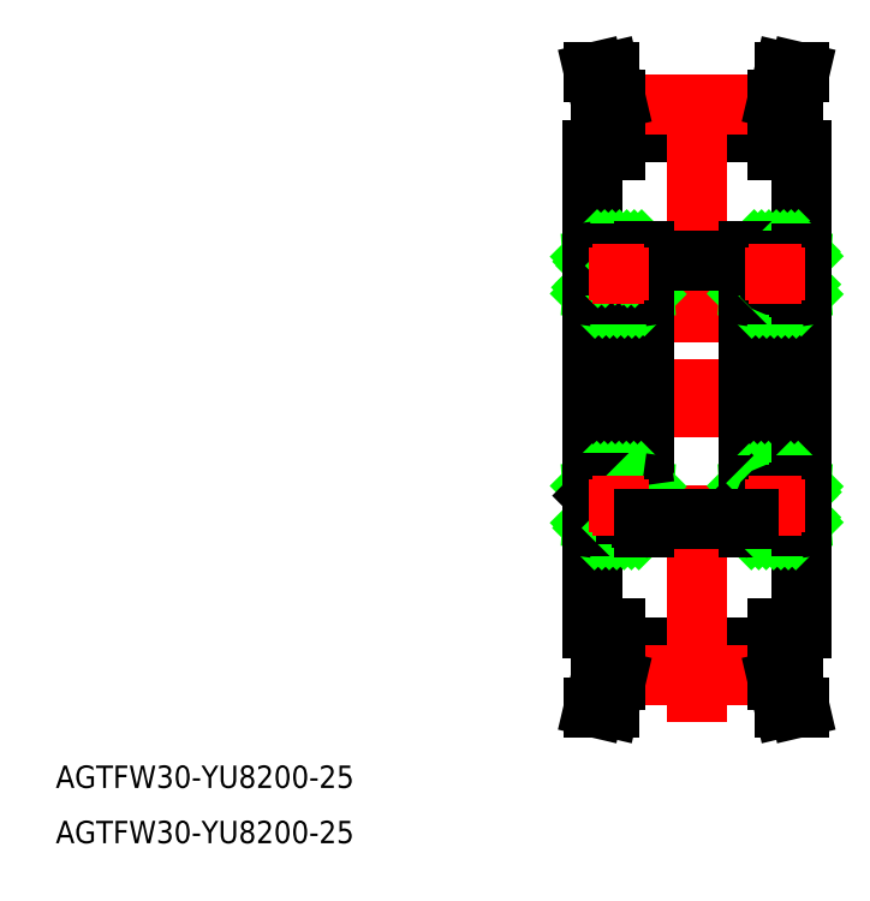
<metadata>
{"format":"dxf","ext":"dxf","renderer":"ezdxf+matplotlib","layout":"modelspace","background":"white","min_lineweight":24,"dpi":150}
</metadata>
<code>
0
SECTION
2
ENTITIES
0
LINE
8
0
10
3.15
20
37.51
30
0
11
24.85
21
37.51
31
0
0
LINE
8
0
10
3.15
20
34.49
30
0
11
24.85
21
34.49
31
0
0
LINE
8
CENTER
10
3.15
20
38.19
30
0
11
24.85
21
38.19
31
0
0
LINE
8
0
10
3.15
20
-37.51
30
0
11
24.85
21
-37.51
31
0
0
LINE
8
0
10
3.15
20
-34.49
30
0
11
24.85
21
-34.49
31
0
0
LINE
8
CENTER
10
3.15
20
-38.2
30
0
11
24.85
21
-38.2
31
0
0
LINE
8
CENTER
10
-2
20
-4.1e-15
30
0
11
30
21
-4.1e-15
31
0
0
LINE
8
0
10
-1.42e-14
20
32
30
0
11
1.42e-14
21
-32
31
0
0
LINE
8
0
10
1.15
20
-38.67
30
0
11
1.15
21
-32
31
0
0
LINE
8
0
10
3.15
20
-38.9
30
0
11
3.15
21
-32
31
0
0
LINE
8
0
10
0.25
20
-42.5
30
0
11
2.304
21
-42.5
31
0
0
LINE
8
0
10
0.25
20
-42.5
30
0
11
1.15
21
-38.67
31
0
0
LINE
8
0
10
2.304
20
-42.5
30
0
11
3.15
21
-38.9
31
0
0
LINE
8
0
10
3.15
20
-32
30
0
11
1.42e-14
21
-32
31
0
0
LINE
8
0
10
3.15
20
38.9
30
0
11
3.15
21
32
31
0
0
LINE
8
0
10
1.15
20
38.67
30
0
11
0.25
21
42.5
31
0
0
LINE
8
0
10
1.15
20
38.67
30
0
11
1.15
21
32
31
0
0
LINE
8
0
10
3.15
20
32
30
0
11
-1.42e-14
21
32
31
0
0
LINE
8
0
10
0.25
20
42.5
30
0
11
2.304
21
42.5
31
0
0
LINE
8
0
10
3.15
20
38.9
30
0
11
2.304
21
42.5
31
0
0
LINE
8
0
10
28
20
32
30
0
11
28
21
-32
31
0
0
LINE
8
0
10
26.85
20
-38.67
30
0
11
26.85
21
-32
31
0
0
LINE
8
0
10
24.85
20
-38.9
30
0
11
24.85
21
-32
31
0
0
LINE
8
0
10
26.85
20
-38.67
30
0
11
27.75
21
-42.5
31
0
0
LINE
8
0
10
27.75
20
-42.5
30
0
11
25.7
21
-42.5
31
0
0
LINE
8
0
10
24.85
20
-38.9
30
0
11
25.7
21
-42.5
31
0
0
LINE
8
0
10
24.85
20
-32
30
0
11
28
21
-32
31
0
0
LINE
8
0
10
24.85
20
38.9
30
0
11
24.85
21
32
31
0
0
LINE
8
0
10
27.75
20
42.5
30
0
11
26.85
21
38.67
31
0
0
LINE
8
0
10
24.85
20
32
30
0
11
28
21
32
31
0
0
LINE
8
0
10
26.85
20
38.67
30
0
11
26.85
21
32
31
0
0
LINE
8
0
10
28
20
32
30
0
11
28
21
32
31
0
0
LINE
8
0
10
27.75
20
42.5
30
0
11
25.7
21
42.5
31
0
0
LINE
8
0
10
25.7
20
42.5
30
0
11
24.85
21
38.9
31
0
0
TEXT
8
0
10
-71.79
20
-53.3
30
0
40
3
1
AGTFW30-YU8200-25
0
TEXT
8
0
10
-71.79
20
-60.7
30
0
40
3
1
AGTFW30-YU8200-25
0
LINE
8
CENTER
10
14
20
-44.5
30
0
11
14
21
44.5
31
0
0
LINE
8
0
10
28
20
12.8
30
0
11
28
21
-7.1e-15
31
0
0
LINE
8
0
10
21
20
12.8
30
0
11
21
21
-7.1e-15
31
0
0
LINE
8
0
10
27.28
20
-14.2
30
0
11
25.58
21
-12.5
31
0
0
LINE
8
0
10
26.29
20
-14.2
30
0
11
24.59
21
-12.5
31
0
0
LINE
8
0
10
25.27
20
-18.5
30
0
11
27.17
21
-16.6
31
0
0
LINE
8
0
10
24.28
20
-18.5
30
0
11
26.18
21
-16.6
31
0
0
LINE
8
0
10
21.3
20
-12.5
30
0
11
27.7
21
-12.5
31
0
0
LINE
8
0
10
28
20
-18.5
30
0
11
21
21
-18.5
31
0
0
LINE
8
0
10
27.68
20
-14.2
30
0
11
25.25
21
-14.2
31
0
0
LINE
8
0
10
25.52
20
-16.6
30
0
11
27.68
21
-16.6
31
0
0
LINE
8
0
10
21
20
-12.8
30
0
11
21
21
-7.1e-15
31
0
0
ARC
8
0
10
21.3
20
-12.8
30
0
40
0.3
50
90
51
180
0
LINE
8
0
10
21.32
20
-17.15
30
0
11
21.08
21
-13.7
31
0
0
LINE
8
0
10
21.08
20
-17.15
30
0
11
21.32
21
-13.7
31
0
0
LINE
8
0
10
21.08
20
-13.7
30
0
11
21.08
21
-17.15
31
0
0
LINE
8
0
10
21
20
-17.15
30
0
11
21
21
-13.7
31
0
0
LINE
8
0
10
21.32
20
-14.2
30
0
11
21.32
21
-16.6
31
0
0
LINE
8
0
10
22.3
20
-18.5
30
0
11
23.92
21
-16.88
31
0
0
LINE
8
0
10
21.31
20
-18.5
30
0
11
23.21
21
-16.6
31
0
0
LINE
8
0
10
21.32
20
-16.6
30
0
11
23.48
21
-16.6
31
0
0
LINE
8
0
10
21
20
-17.82
30
0
11
22.22
21
-16.6
31
0
0
LINE
8
0
10
21.32
20
-17.15
30
0
11
21.32
21
-16.6
31
0
0
LINE
8
0
10
21.32
20
-17.15
30
0
11
21
21
-17.15
31
0
0
ARC
8
0
10
21.3
20
-18.2
30
0
40
0.3
50
180
51
270
0
LINE
8
0
10
21
20
-18.5
30
0
11
21
21
-17.15
31
0
0
LINE
8
0
10
23.29
20
-18.5
30
0
11
24.82
21
-16.96
31
0
0
LINE
8
0
10
24.16
20
-14.05
30
0
11
22.61
21
-12.5
31
0
0
LINE
8
0
10
23.32
20
-14.2
30
0
11
21.62
21
-12.5
31
0
0
LINE
8
0
10
23.75
20
-14.2
30
0
11
21.32
21
-14.2
31
0
0
LINE
8
0
10
22.33
20
-14.2
30
0
11
21
21
-12.87
31
0
0
LINE
8
0
10
21.34
20
-14.2
30
0
11
21.32
21
-14.18
31
0
0
LINE
8
0
10
21
20
-13.7
30
0
11
21.32
21
-13.7
31
0
0
LINE
8
0
10
21.32
20
-14.2
30
0
11
21.32
21
-13.7
31
0
0
LINE
8
0
10
21
20
-13.7
30
0
11
21
21
-12.8
31
0
0
LINE
8
0
10
25.3
20
-14.2
30
0
11
23.6
21
-12.5
31
0
0
LINE
8
0
10
28
20
-12.8
30
0
11
28
21
-7.1e-15
31
0
0
ARC
8
0
10
27.7
20
-12.8
30
0
40
0.3
50
0
51
90
0
LINE
8
0
10
27.92
20
-17.15
30
0
11
27.68
21
-13.7
31
0
0
LINE
8
0
10
27.68
20
-17.15
30
0
11
27.92
21
-13.7
31
0
0
LINE
8
0
10
28
20
-17.15
30
0
11
28
21
-13.7
31
0
0
LINE
8
0
10
27.92
20
-17.15
30
0
11
27.92
21
-13.7
31
0
0
LINE
8
0
10
27.68
20
-16.6
30
0
11
27.68
21
-14.2
31
0
0
LINE
8
0
10
27.25
20
-18.5
30
0
11
28
21
-17.75
31
0
0
LINE
8
0
10
26.26
20
-18.5
30
0
11
27.68
21
-17.08
31
0
0
LINE
8
0
10
27.68
20
-17.15
30
0
11
28
21
-17.15
31
0
0
LINE
8
0
10
27.68
20
-16.6
30
0
11
27.68
21
-17.15
31
0
0
ARC
8
0
10
27.7
20
-18.2
30
0
40
0.3
50
270
51
8.538e-07
0
LINE
8
0
10
28
20
-17.15
30
0
11
28
21
-18.2
31
0
0
LINE
8
0
10
27.77
20
-13.7
30
0
11
26.57
21
-12.5
31
0
0
LINE
8
0
10
28
20
-12.94
30
0
11
27.56
21
-12.5
31
0
0
LINE
8
0
10
27.68
20
-13.7
30
0
11
28
21
-13.7
31
0
0
LINE
8
0
10
27.68
20
-13.7
30
0
11
27.68
21
-14.2
31
0
0
LINE
8
0
10
28
20
-12.8
30
0
11
28
21
-13.7
31
0
0
LINE
8
0
10
27.31
20
12.5
30
0
11
25.61
21
14.2
31
0
0
LINE
8
0
10
26.32
20
12.5
30
0
11
24.79
21
14.03
31
0
0
LINE
8
0
10
25.72
20
16.6
30
0
11
27.62
21
18.5
31
0
0
LINE
8
0
10
25.03
20
16.9
30
0
11
26.63
21
18.5
31
0
0
LINE
8
0
10
21.3
20
12.5
30
0
11
27.7
21
12.5
31
0
0
LINE
8
0
10
28
20
18.5
30
0
11
21
21
18.5
31
0
0
LINE
8
0
10
27.68
20
14.2
30
0
11
25.25
21
14.2
31
0
0
LINE
8
0
10
25.52
20
16.6
30
0
11
27.68
21
16.6
31
0
0
LINE
8
0
10
21.32
20
17.15
30
0
11
21.08
21
13.7
31
0
0
LINE
8
0
10
21.08
20
17.15
30
0
11
21.32
21
13.7
31
0
0
LINE
8
0
10
21.08
20
13.7
30
0
11
21.08
21
17.15
31
0
0
LINE
8
0
10
21
20
17.15
30
0
11
21
21
13.7
31
0
0
LINE
8
0
10
21.32
20
14.2
30
0
11
21.32
21
16.6
31
0
0
LINE
8
0
10
24.34
20
12.5
30
0
11
22.64
21
14.2
31
0
0
LINE
8
0
10
23.35
20
12.5
30
0
11
21.65
21
14.2
31
0
0
LINE
8
0
10
23.75
20
14.2
30
0
11
21.32
21
14.2
31
0
0
LINE
8
0
10
22.36
20
12.5
30
0
11
21.16
21
13.7
31
0
0
LINE
8
0
10
21.37
20
12.5
30
0
11
21
21
12.87
31
0
0
LINE
8
0
10
21
20
13.7
30
0
11
21.32
21
13.7
31
0
0
LINE
8
0
10
21.32
20
14.2
30
0
11
21.32
21
13.7
31
0
0
ARC
8
0
10
21.3
20
12.8
30
0
40
0.3
50
180
51
270
0
LINE
8
0
10
21
20
13.7
30
0
11
21
21
12.8
31
0
0
LINE
8
0
10
25.33
20
12.5
30
0
11
23.63
21
14.2
31
0
0
LINE
8
0
10
22.75
20
16.6
30
0
11
24.65
21
18.5
31
0
0
LINE
8
0
10
21.76
20
16.6
30
0
11
23.66
21
18.5
31
0
0
LINE
8
0
10
21.32
20
16.6
30
0
11
23.48
21
16.6
31
0
0
LINE
8
0
10
21.32
20
17.15
30
0
11
22.67
21
18.5
31
0
0
LINE
8
0
10
21
20
17.82
30
0
11
21.68
21
18.5
31
0
0
ARC
8
0
10
21.3
20
18.2
30
0
40
0.3
50
90
51
180
0
LINE
8
0
10
21.32
20
17.15
30
0
11
21.32
21
16.6
31
0
0
LINE
8
0
10
21.32
20
17.15
30
0
11
21
21
17.15
31
0
0
LINE
8
0
10
21
20
18.5
30
0
11
21
21
17.15
31
0
0
LINE
8
0
10
24.07
20
16.93
30
0
11
25.64
21
18.5
31
0
0
LINE
8
0
10
27.92
20
17.15
30
0
11
27.68
21
13.7
31
0
0
LINE
8
0
10
27.68
20
17.15
30
0
11
27.92
21
13.7
31
0
0
LINE
8
0
10
28
20
17.15
30
0
11
28
21
13.7
31
0
0
LINE
8
0
10
27.92
20
17.15
30
0
11
27.92
21
13.7
31
0
0
LINE
8
0
10
27.68
20
16.6
30
0
11
27.68
21
14.2
31
0
0
LINE
8
0
10
28
20
12.8
30
0
11
26.6
21
14.2
31
0
0
LINE
8
0
10
27.68
20
14.11
30
0
11
27.59
21
14.2
31
0
0
LINE
8
0
10
27.68
20
13.7
30
0
11
28
21
13.7
31
0
0
LINE
8
0
10
27.68
20
13.7
30
0
11
27.68
21
14.2
31
0
0
ARC
8
0
10
27.7
20
12.8
30
0
40
0.3
50
270
51
0
0
LINE
8
0
10
28
20
12.8
30
0
11
28
21
13.7
31
0
0
ARC
8
0
10
27.7
20
18.2
30
0
40
0.3
50
0
51
90
0
LINE
8
0
10
26.71
20
16.6
30
0
11
28
21
17.89
31
0
0
LINE
8
0
10
27.68
20
17.15
30
0
11
28
21
17.15
31
0
0
LINE
8
0
10
27.68
20
16.6
30
0
11
27.68
21
17.15
31
0
0
LINE
8
0
10
28
20
17.15
30
0
11
28
21
18.2
31
0
0
CIRCLE
8
0
10
24.5
20
-15.5
30
0
40
1.5
0
CIRCLE
8
0
10
24.5
20
15.5
30
0
40
1.5
0
LINE
8
0
10
0
20
12.8
30
0
11
0
21
-4.1e-15
31
0
0
LINE
8
0
10
7
20
12.8
30
0
11
7
21
-4.1e-15
31
0
0
LINE
8
0
10
7
20
-12.8
30
0
11
7
21
-4.1e-15
31
0
0
LINE
8
0
10
0
20
-12.8
30
0
11
0
21
-4.1e-15
31
0
0
LINE
8
0
10
1.331
20
-14.2
30
0
11
0
21
-12.87
31
0
0
LINE
8
0
10
2.321
20
-14.2
30
0
11
0.6206
21
-12.5
31
0
0
LINE
8
0
10
6.77
20
-13.7
30
0
11
5.57
21
-12.5
31
0
0
LINE
8
0
10
4.301
20
-14.2
30
0
11
2.601
21
-12.5
31
0
0
LINE
8
0
10
3.156
20
-14.05
30
0
11
1.611
21
-12.5
31
0
0
LINE
8
0
10
5.29
20
-14.2
30
0
11
3.59
21
-12.5
31
0
0
LINE
8
0
10
6.28
20
-14.2
30
0
11
4.58
21
-12.5
31
0
0
LINE
8
0
10
7
20
-12.8
30
0
11
7
21
-13.7
31
0
0
LINE
8
0
10
0
20
-13.7
30
0
11
0
21
-12.8
31
0
0
CIRCLE
8
0
10
3.5
20
-15.5
30
0
40
1.5
0
LINE
8
0
10
3.279
20
-18.5
30
0
11
5.179
21
-16.6
31
0
0
LINE
8
0
10
7
20
-18.5
30
0
11
8.2e-15
21
-18.5
31
0
0
LINE
8
0
10
0
20
-17.82
30
0
11
1.219
21
-16.6
31
0
0
LINE
8
0
10
0.309
20
-18.5
30
0
11
2.209
21
-16.6
31
0
0
LINE
8
0
10
1.299
20
-18.5
30
0
11
2.917
21
-16.88
31
0
0
LINE
8
0
10
2.289
20
-18.5
30
0
11
3.824
21
-16.96
31
0
0
LINE
8
0
10
0.322
20
-17.15
30
0
11
0.0805
21
-13.7
31
0
0
LINE
8
0
10
0.0805
20
-17.15
30
0
11
0.322
21
-13.7
31
0
0
LINE
8
0
10
0.322
20
-14.2
30
0
11
0.322
21
-13.7
31
0
0
LINE
8
0
10
0
20
-13.7
30
0
11
0.322
21
-13.7
31
0
0
LINE
8
0
10
0.3407
20
-14.2
30
0
11
0.322
21
-14.18
31
0
0
LINE
8
0
10
2.752
20
-14.2
30
0
11
0.322
21
-14.2
31
0
0
LINE
8
0
10
0
20
-18.2
30
0
11
0
21
-17.15
31
0
0
ARC
8
0
10
0.3
20
-18.2
30
0
40
0.3
50
180
51
270
0
LINE
8
0
10
0.322
20
-17.15
30
0
11
0
21
-17.15
31
0
0
LINE
8
0
10
0.322
20
-17.15
30
0
11
0.322
21
-16.6
31
0
0
LINE
8
0
10
0.322
20
-16.6
30
0
11
2.48
21
-16.6
31
0
0
LINE
8
0
10
0.322
20
-14.2
30
0
11
0.322
21
-16.6
31
0
0
LINE
8
0
10
0
20
-17.15
30
0
11
0
21
-13.7
31
0
0
LINE
8
0
10
0.0805
20
-13.7
30
0
11
0.0805
21
-17.15
31
0
0
LINE
8
0
10
5.259
20
-18.5
30
0
11
6.678
21
-17.08
31
0
0
LINE
8
0
10
6.249
20
-18.5
30
0
11
7
21
-17.75
31
0
0
LINE
8
0
10
4.269
20
-18.5
30
0
11
6.169
21
-16.6
31
0
0
LINE
8
0
10
6.678
20
-17.15
30
0
11
6.919
21
-13.7
31
0
0
LINE
8
0
10
6.919
20
-17.15
30
0
11
6.678
21
-13.7
31
0
0
LINE
8
0
10
6.678
20
-13.7
30
0
11
6.678
21
-14.2
31
0
0
LINE
8
0
10
6.678
20
-13.7
30
0
11
7
21
-13.7
31
0
0
LINE
8
0
10
7
20
-17.15
30
0
11
7
21
-18.5
31
0
0
ARC
8
0
10
6.7
20
-18.2
30
0
40
0.3
50
270
51
8.538e-07
0
LINE
8
0
10
6.678
20
-16.6
30
0
11
6.678
21
-17.15
31
0
0
LINE
8
0
10
6.678
20
-17.15
30
0
11
7
21
-17.15
31
0
0
LINE
8
0
10
6.678
20
-16.6
30
0
11
6.678
21
-14.2
31
0
0
LINE
8
0
10
6.919
20
-17.15
30
0
11
6.919
21
-13.7
31
0
0
LINE
8
0
10
7
20
-17.15
30
0
11
7
21
-13.7
31
0
0
LINE
8
0
10
4.52
20
-16.6
30
0
11
6.678
21
-16.6
31
0
0
LINE
8
0
10
6.678
20
-14.2
30
0
11
4.248
21
-14.2
31
0
0
LINE
8
0
10
0.3
20
-12.5
30
0
11
6.7
21
-12.5
31
0
0
ARC
8
0
10
0.3
20
-12.8
30
0
40
0.3
50
90
51
180
0
LINE
8
0
10
7
20
-12.94
30
0
11
6.56
21
-12.5
31
0
0
ARC
8
0
10
6.7
20
-12.8
30
0
40
0.3
50
0
51
90
0
CIRCLE
8
0
10
3.5
20
15.5
30
0
40
1.5
0
LINE
8
0
10
0.0805
20
17.15
30
0
11
0.322
21
13.7
31
0
0
LINE
8
0
10
0.322
20
17.15
30
0
11
0.0805
21
13.7
31
0
0
LINE
8
0
10
6.678
20
17.15
30
0
11
6.919
21
13.7
31
0
0
LINE
8
0
10
6.919
20
17.15
30
0
11
6.678
21
13.7
31
0
0
LINE
8
0
10
6.678
20
16.6
30
0
11
6.678
21
14.2
31
0
0
LINE
8
0
10
6.919
20
17.15
30
0
11
6.919
21
13.7
31
0
0
LINE
8
0
10
7
20
17.15
30
0
11
7
21
13.7
31
0
0
LINE
8
0
10
0.322
20
14.2
30
0
11
0.322
21
16.6
31
0
0
LINE
8
0
10
0
20
17.15
30
0
11
0
21
13.7
31
0
0
LINE
8
0
10
0.0805
20
13.7
30
0
11
0.0805
21
17.15
31
0
0
LINE
8
0
10
4.329
20
12.5
30
0
11
2.629
21
14.2
31
0
0
LINE
8
0
10
5.319
20
12.5
30
0
11
3.789
21
14.03
31
0
0
LINE
8
0
10
0.3
20
12.5
30
0
11
6.7
21
12.5
31
0
0
LINE
8
0
10
0.3693
20
12.5
30
0
11
0
21
12.87
31
0
0
LINE
8
0
10
1.359
20
12.5
30
0
11
0.1593
21
13.7
31
0
0
LINE
8
0
10
2.349
20
12.5
30
0
11
0.6492
21
14.2
31
0
0
LINE
8
0
10
3.339
20
12.5
30
0
11
1.639
21
14.2
31
0
0
LINE
8
0
10
0
20
13.7
30
0
11
0
21
12.8
31
0
0
ARC
8
0
10
0.3
20
12.8
30
0
40
0.3
50
180
51
270
0
LINE
8
0
10
0.322
20
14.2
30
0
11
0.322
21
13.7
31
0
0
LINE
8
0
10
0
20
13.7
30
0
11
0.322
21
13.7
31
0
0
LINE
8
0
10
2.752
20
14.2
30
0
11
0.322
21
14.2
31
0
0
LINE
8
0
10
6.678
20
14.11
30
0
11
6.589
21
14.2
31
0
0
LINE
8
0
10
7
20
12.8
30
0
11
5.599
21
14.2
31
0
0
LINE
8
0
10
6.309
20
12.5
30
0
11
4.609
21
14.2
31
0
0
LINE
8
0
10
7
20
12.8
30
0
11
7
21
13.7
31
0
0
ARC
8
0
10
6.7
20
12.8
30
0
40
0.3
50
270
51
0
0
LINE
8
0
10
6.678
20
13.7
30
0
11
6.678
21
14.2
31
0
0
LINE
8
0
10
6.678
20
13.7
30
0
11
7
21
13.7
31
0
0
LINE
8
0
10
6.678
20
14.2
30
0
11
4.248
21
14.2
31
0
0
LINE
8
0
10
3.071
20
16.93
30
0
11
4.641
21
18.5
31
0
0
LINE
8
0
10
4.032
20
16.9
30
0
11
5.631
21
18.5
31
0
0
LINE
8
0
10
7
20
18.5
30
0
11
-8.2e-15
21
18.5
31
0
0
LINE
8
0
10
0
20
17.82
30
0
11
0.6809
21
18.5
31
0
0
LINE
8
0
10
0.3209
20
17.15
30
0
11
1.671
21
18.5
31
0
0
LINE
8
0
10
0.7608
20
16.6
30
0
11
2.661
21
18.5
31
0
0
LINE
8
0
10
1.751
20
16.6
30
0
11
3.651
21
18.5
31
0
0
LINE
8
0
10
0
20
18.2
30
0
11
0
21
17.15
31
0
0
LINE
8
0
10
0.322
20
17.15
30
0
11
0
21
17.15
31
0
0
LINE
8
0
10
0.322
20
17.15
30
0
11
0.322
21
16.6
31
0
0
ARC
8
0
10
0.3
20
18.2
30
0
40
0.3
50
90
51
180
0
LINE
8
0
10
0.322
20
16.6
30
0
11
2.48
21
16.6
31
0
0
LINE
8
0
10
4.721
20
16.6
30
0
11
6.621
21
18.5
31
0
0
LINE
8
0
10
5.711
20
16.6
30
0
11
7
21
17.89
31
0
0
LINE
8
0
10
7
20
17.15
30
0
11
7
21
18.5
31
0
0
LINE
8
0
10
6.678
20
16.6
30
0
11
6.678
21
17.15
31
0
0
LINE
8
0
10
6.678
20
17.15
30
0
11
7
21
17.15
31
0
0
ARC
8
0
10
6.7
20
18.2
30
0
40
0.3
50
0
51
90
0
LINE
8
0
10
4.52
20
16.6
30
0
11
6.678
21
16.6
31
0
0
LINE
8
0
10
7
20
17.25
30
0
11
21
21
17.25
31
0
0
LINE
8
CENTER
10
-1.8e-15
20
-15.5
30
0
11
7
21
-15.5
31
0
0
LINE
8
CENTER
10
3.5
20
-12
30
0
11
3.5
21
-19
31
0
0
LINE
8
CENTER
10
-1.8e-15
20
15.5
30
0
11
7
21
15.5
31
0
0
LINE
8
CENTER
10
3.5
20
19
30
0
11
3.5
21
12
31
0
0
LINE
8
CENTER
10
28
20
15.5
30
0
11
21
21
15.5
31
0
0
LINE
8
CENTER
10
24.5
20
19
30
0
11
24.5
21
12
31
0
0
LINE
8
CENTER
10
28
20
-15.5
30
0
11
21
21
-15.5
31
0
0
LINE
8
CENTER
10
24.5
20
-12
30
0
11
24.5
21
-19
31
0
0
LINE
8
0
10
7
20
-17.25
30
0
11
21
21
-17.25
31
0
0
ENDSEC
0
EOF

</code>
